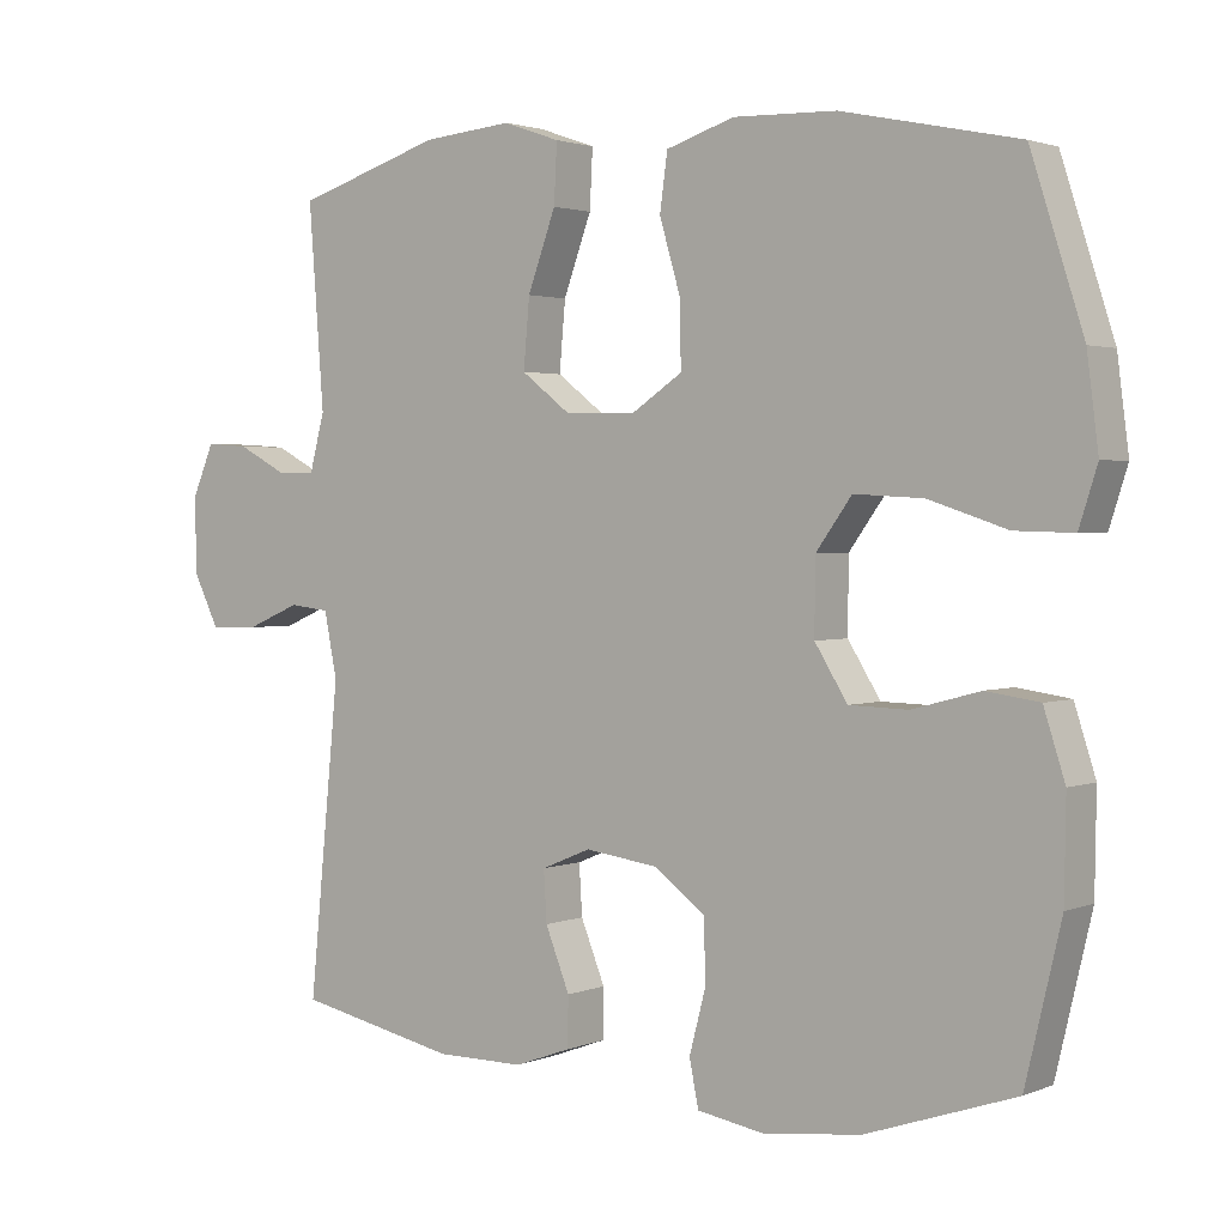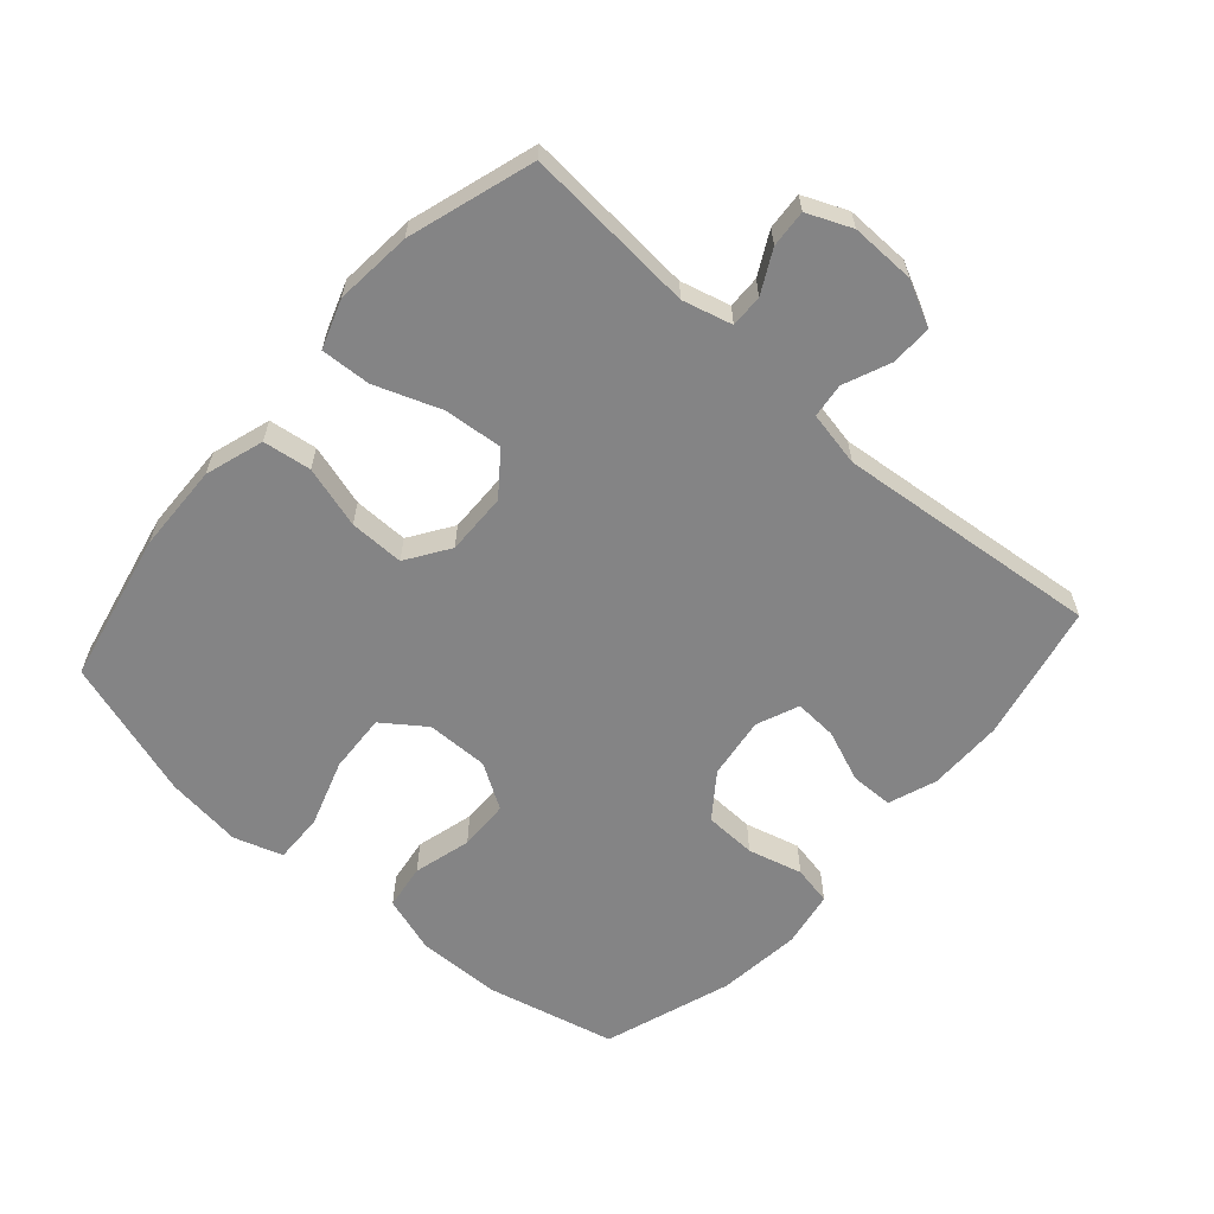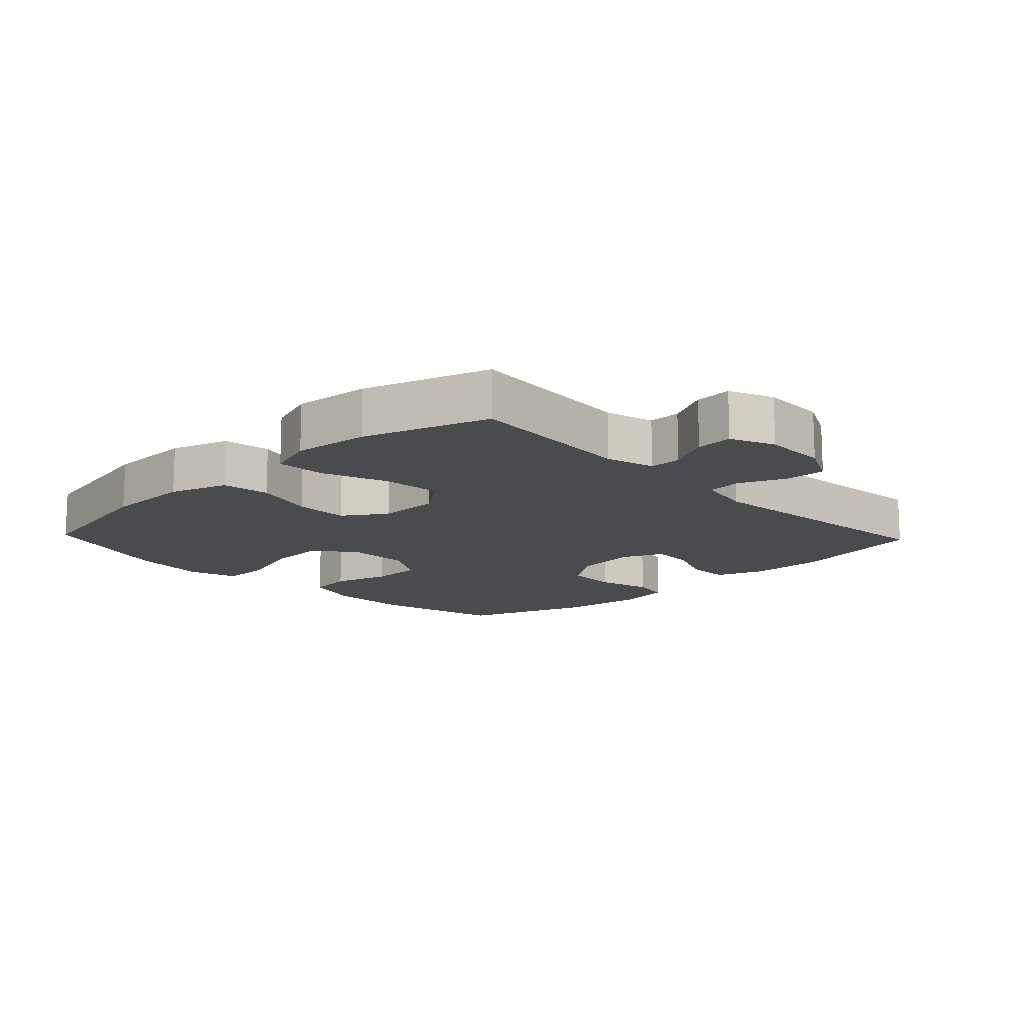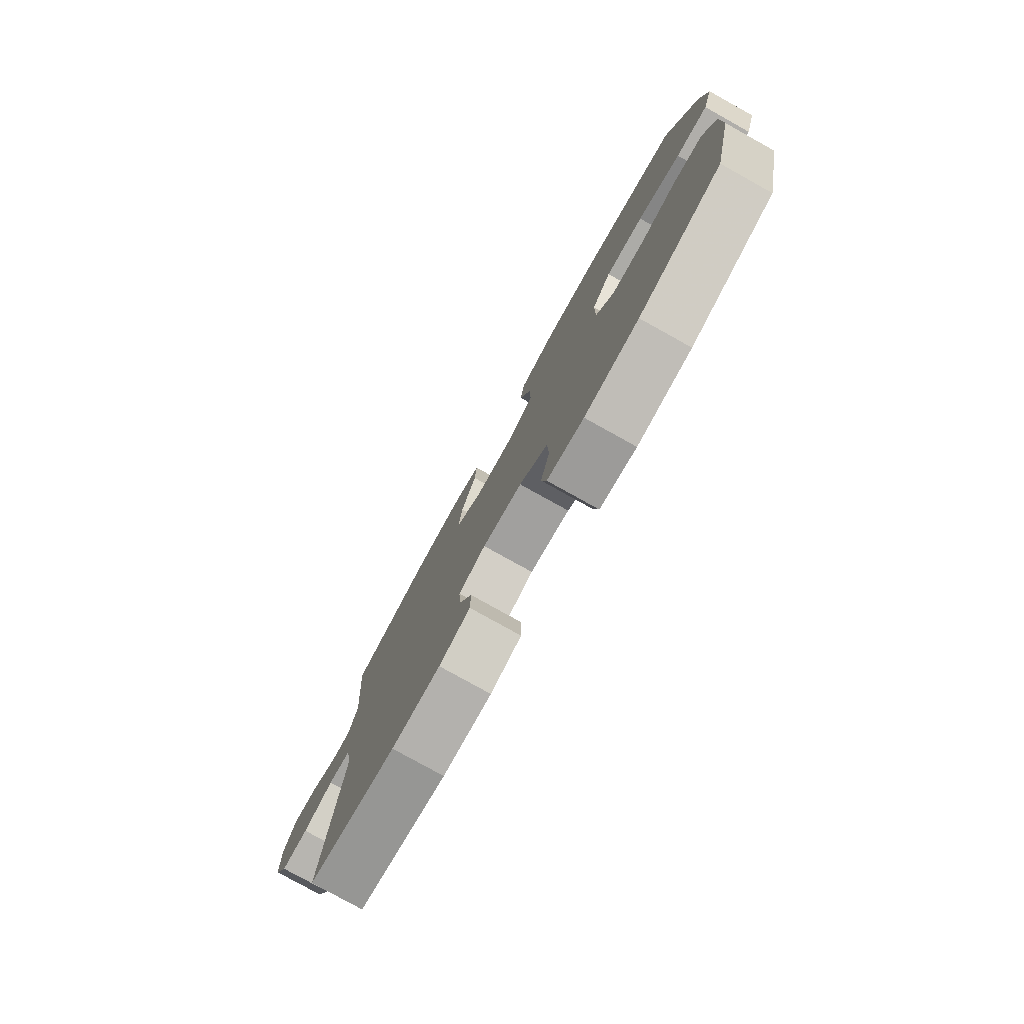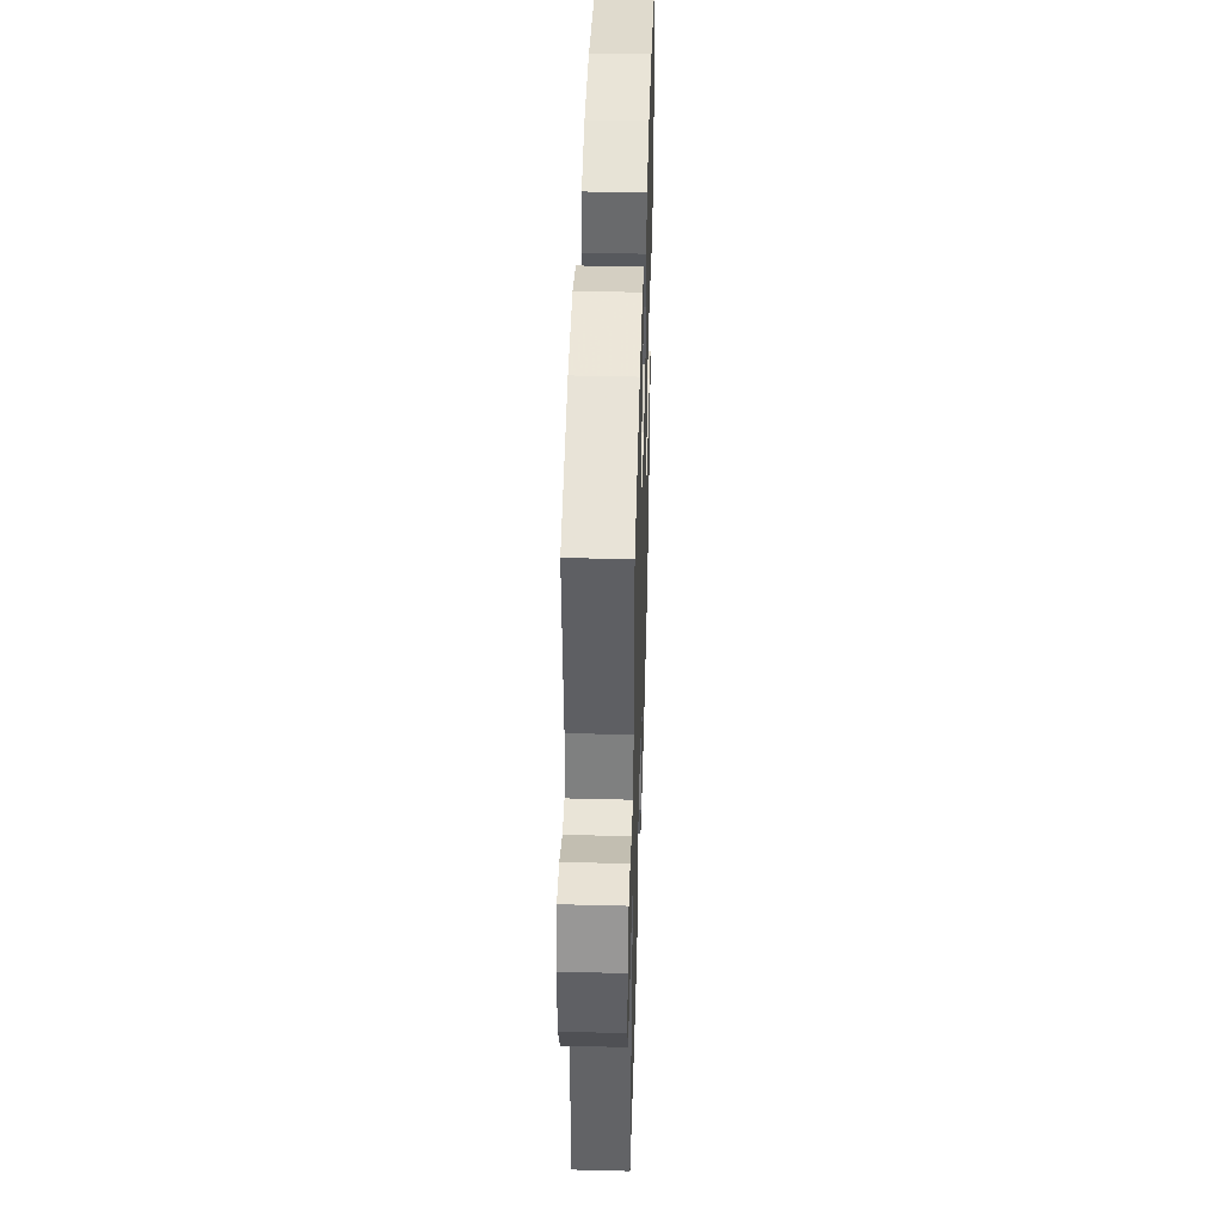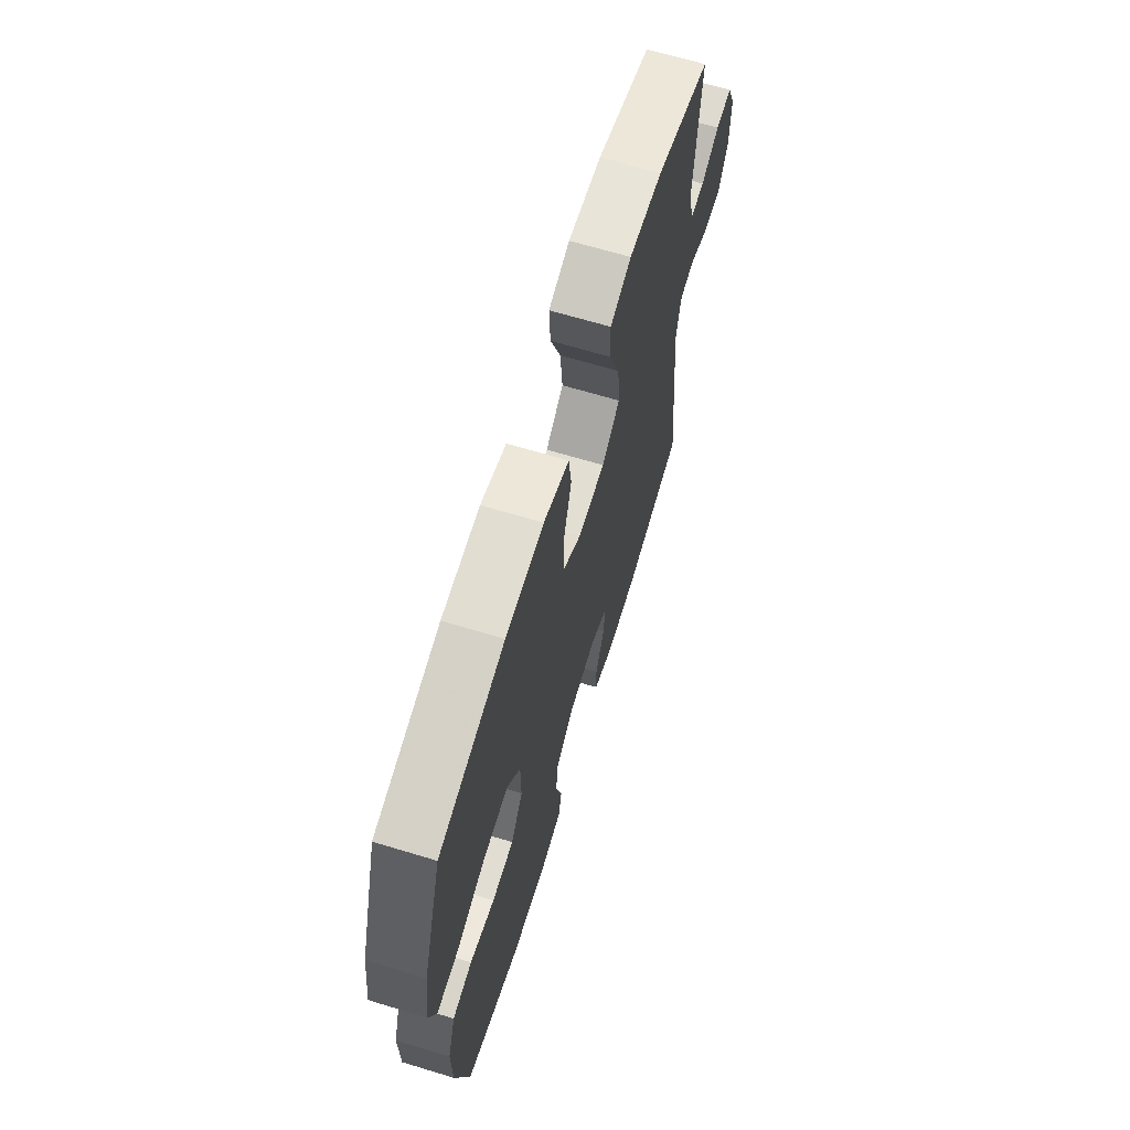
<metadata>
{"format":"obj","ext":"obj","renderer":"f3d","projection":"perspective","resolution":1024,"background":"white","views":[{"elev":2.1,"azim":-143.9,"up":"+Z"},{"elev":-61.5,"azim":48.7,"up":"+Y"},{"elev":-13.8,"azim":43.5,"up":"+Y"},{"elev":-79.2,"azim":-119.1,"up":"+Z"},{"elev":44.6,"azim":91.7,"up":"+Z"},{"elev":66.6,"azim":-73.1,"up":"+Z"}]}
</metadata>
<code>
v -0.5 0.07 0.5
v -0.268 0.07 0.549
v -0.133 0.07 0.553
v -0.043 0.07 0.524
v -0.033 0.07 0.45
v -0.061 0.07 0.355
v -0.062 0.07 0.271
v 0.004 0.07 0.227
v 0.099 0.07 0.229
v 0.163 0.07 0.278
v 0.155 0.07 0.368
v 0.118 0.07 0.469
v 0.114 0.07 0.546
v 0.189 0.07 0.572
v 0.307 0.07 0.561
v 0.5 0.07 0.5
v 0.48 0.07 0.237
v 0.5 0.07 0.161
v 0.55 0.07 0.162
v 0.615 0.07 0.196
v 0.672 0.07 0.2
v 0.701 0.07 0.132
v 0.699 0.07 0.033
v 0.665 0.07 -0.036
v 0.601 0.07 -0.034
v 0.53 0.07 -0.004
v 0.477 0.07 -0.01
v 0.46 0.07 -0.095
v 0.5 0.07 -0.5
v 0.289 0.07 -0.545
v 0.173 0.07 -0.545
v 0.099 0.07 -0.518
v 0.098 0.07 -0.453
v 0.13 0.07 -0.373
v 0.134 0.07 -0.307
v 0.069 0.07 -0.28
v -0.026 0.07 -0.293
v -0.094 0.07 -0.343
v -0.097 0.07 -0.423
v -0.075 0.07 -0.507
v -0.087 0.07 -0.567
v -0.174 0.07 -0.582
v -0.303 0.07 -0.567
v -0.5 0.07 -0.5
v -0.547 0.07 -0.301
v -0.549 0.07 -0.172
v -0.521 0.07 -0.085
v -0.451 0.07 -0.075
v -0.362 0.07 -0.099
v -0.284 0.07 -0.097
v -0.241 0.07 -0.028
v -0.242 0.07 0.068
v -0.289 0.07 0.133
v -0.38 0.07 0.128
v -0.483 0.07 0.094
v -0.56 0.07 0.092
v -0.584 0.07 0.167
v -0.569 0.07 0.285
v -0.5 0 0.5
v -0.268 0 0.549
v -0.133 0 0.553
v -0.043 0 0.524
v -0.033 0 0.45
v -0.061 0 0.355
v -0.062 0 0.271
v 0.004 0 0.227
v 0.099 0 0.229
v 0.163 0 0.278
v 0.155 0 0.368
v 0.118 0 0.469
v 0.114 0 0.546
v 0.189 0 0.572
v 0.307 0 0.561
v 0.5 0 0.5
v 0.48 0 0.237
v 0.5 0 0.161
v 0.55 0 0.162
v 0.615 0 0.196
v 0.672 0 0.2
v 0.701 0 0.132
v 0.699 0 0.033
v 0.665 0 -0.036
v 0.601 0 -0.034
v 0.53 0 -0.004
v 0.477 0 -0.01
v 0.46 0 -0.095
v 0.5 0 -0.5
v 0.289 0 -0.545
v 0.173 0 -0.545
v 0.099 0 -0.518
v 0.098 0 -0.453
v 0.13 0 -0.373
v 0.134 0 -0.307
v 0.069 0 -0.28
v -0.026 0 -0.293
v -0.094 0 -0.343
v -0.097 0 -0.423
v -0.075 0 -0.507
v -0.087 0 -0.567
v -0.174 0 -0.582
v -0.303 0 -0.567
v -0.5 0 -0.5
v -0.547 0 -0.301
v -0.549 0 -0.172
v -0.521 0 -0.085
v -0.451 0 -0.075
v -0.362 0 -0.099
v -0.284 0 -0.097
v -0.241 0 -0.028
v -0.242 0 0.068
v -0.289 0 0.133
v -0.38 0 0.128
v -0.483 0 0.094
v -0.56 0 0.092
v -0.584 0 0.167
v -0.569 0 0.285
f 54 55 56 57
f 53 54 57 58
f 46 47 48 49
f 46 49 50
f 45 46 50
f 44 45 50
f 43 44 50 51
f 39 40 41 42
f 38 39 42 43
f 31 32 33 34
f 31 34 35
f 28 29 30 31
f 27 28 31 35
f 23 24 25 26
f 23 26 27
f 22 23 27
f 19 20 21 22
f 18 19 22 27
f 17 18 27 35
f 11 12 13 14
f 10 11 14 15
f 3 4 5 6
f 3 6 7
f 2 3 7
f 53 58 1 2
f 52 53 2 7
f 51 52 7 8
f 38 43 51 8
f 37 38 8 9
f 36 37 9 10
f 16 17 35 36
f 10 15 16 36
f 115 114 113 112
f 116 115 112 111
f 107 106 105 104
f 108 107 104
f 108 104 103
f 108 103 102
f 109 108 102 101
f 100 99 98 97
f 101 100 97 96
f 92 91 90 89
f 93 92 89
f 89 88 87 86
f 93 89 86 85
f 84 83 82 81
f 85 84 81
f 85 81 80
f 80 79 78 77
f 85 80 77 76
f 93 85 76 75
f 72 71 70 69
f 73 72 69 68
f 64 63 62 61
f 65 64 61
f 65 61 60
f 60 59 116 111
f 65 60 111 110
f 66 65 110 109
f 66 109 101 96
f 67 66 96 95
f 68 67 95 94
f 94 93 75 74
f 94 74 73 68
f 1 59 60 2
f 2 60 61 3
f 3 61 62 4
f 4 62 63 5
f 5 63 64 6
f 6 64 65 7
f 7 65 66 8
f 8 66 67 9
f 9 67 68 10
f 10 68 69 11
f 11 69 70 12
f 12 70 71 13
f 13 71 72 14
f 14 72 73 15
f 15 73 74 16
f 16 74 75 17
f 17 75 76 18
f 18 76 77 19
f 19 77 78 20
f 20 78 79 21
f 21 79 80 22
f 22 80 81 23
f 23 81 82 24
f 24 82 83 25
f 25 83 84 26
f 26 84 85 27
f 27 85 86 28
f 28 86 87 29
f 29 87 88 30
f 30 88 89 31
f 31 89 90 32
f 32 90 91 33
f 33 91 92 34
f 34 92 93 35
f 35 93 94 36
f 36 94 95 37
f 37 95 96 38
f 38 96 97 39
f 39 97 98 40
f 40 98 99 41
f 41 99 100 42
f 42 100 101 43
f 43 101 102 44
f 44 102 103 45
f 45 103 104 46
f 46 104 105 47
f 47 105 106 48
f 48 106 107 49
f 49 107 108 50
f 50 108 109 51
f 51 109 110 52
f 52 110 111 53
f 53 111 112 54
f 54 112 113 55
f 55 113 114 56
f 56 114 115 57
f 57 115 116 58
f 58 116 59 1

</code>
